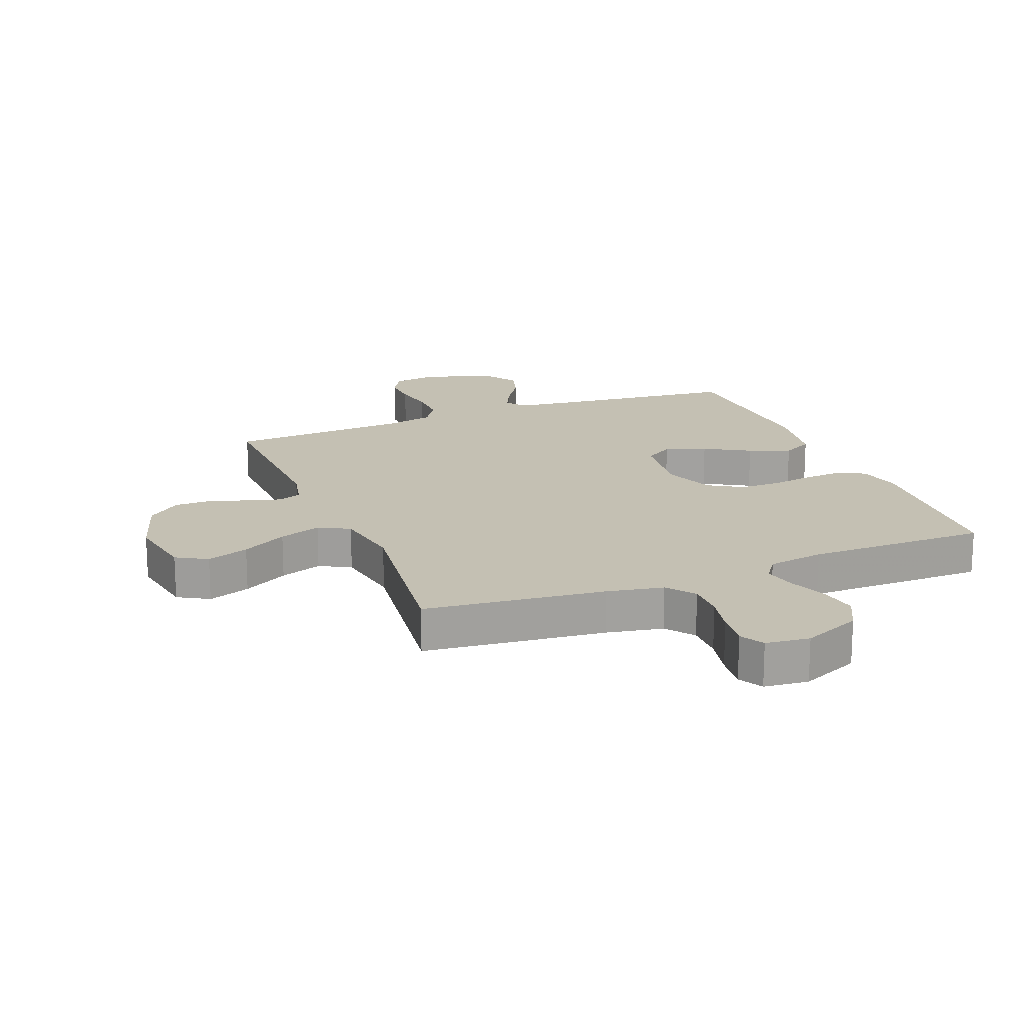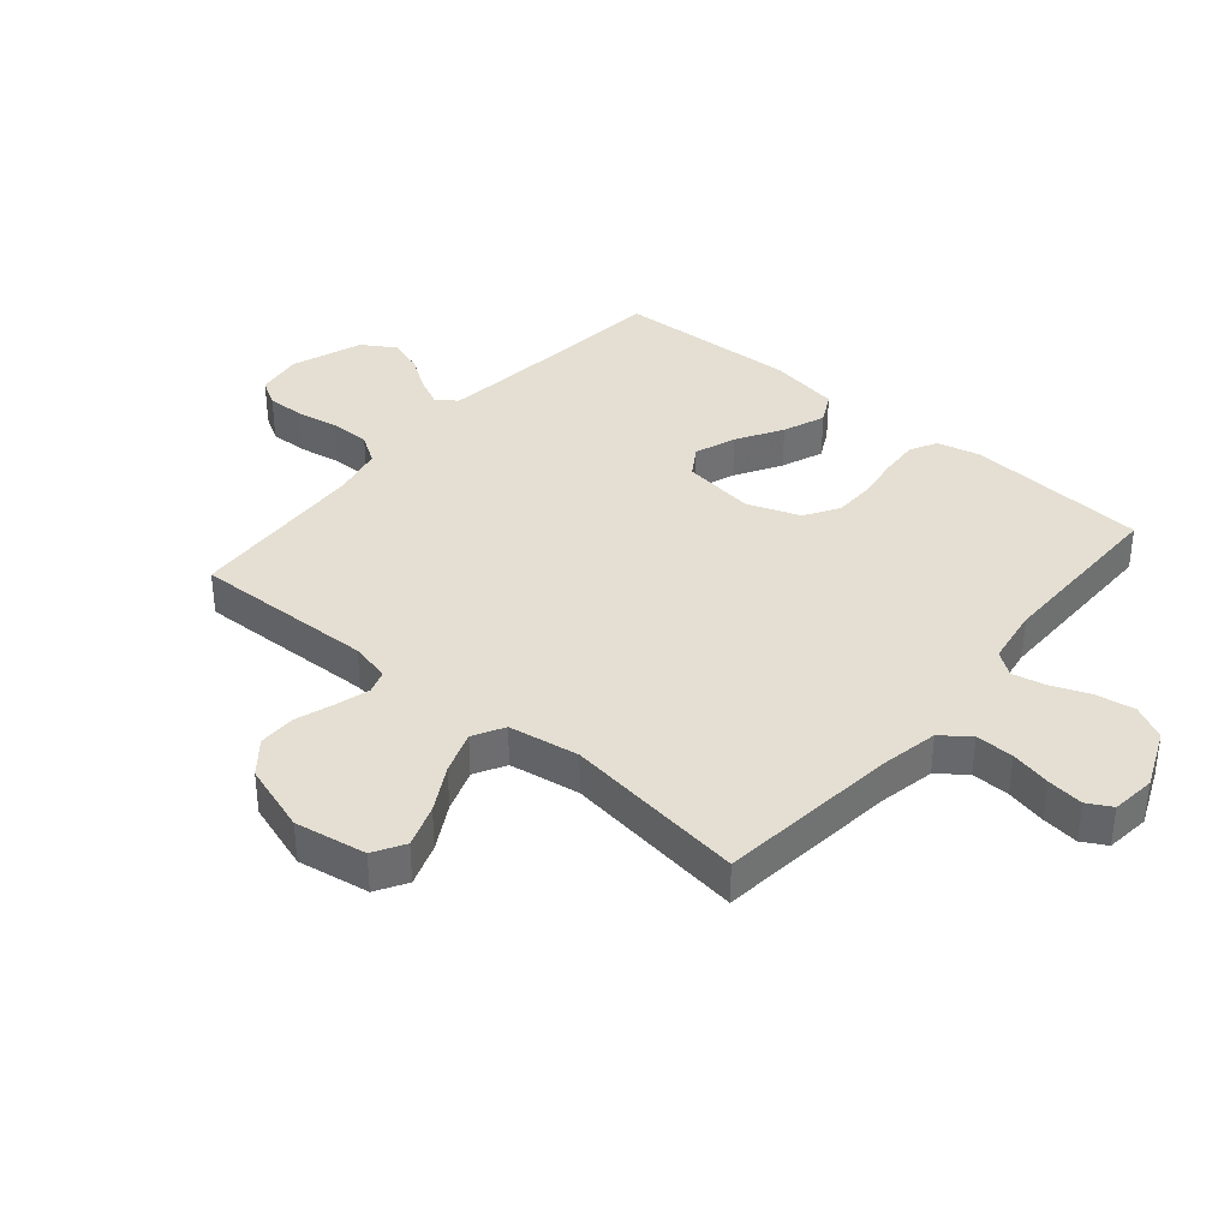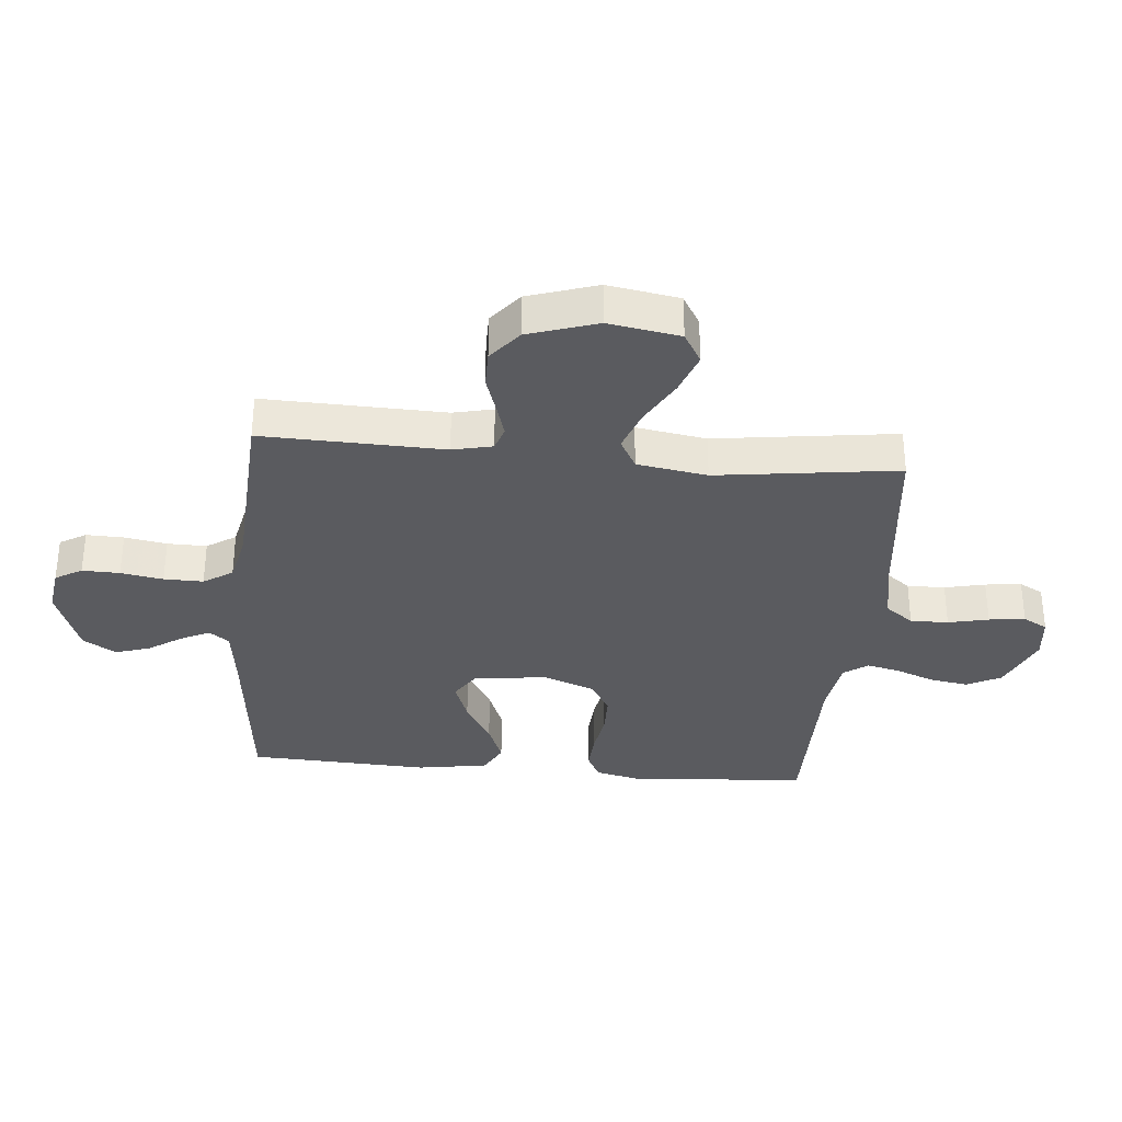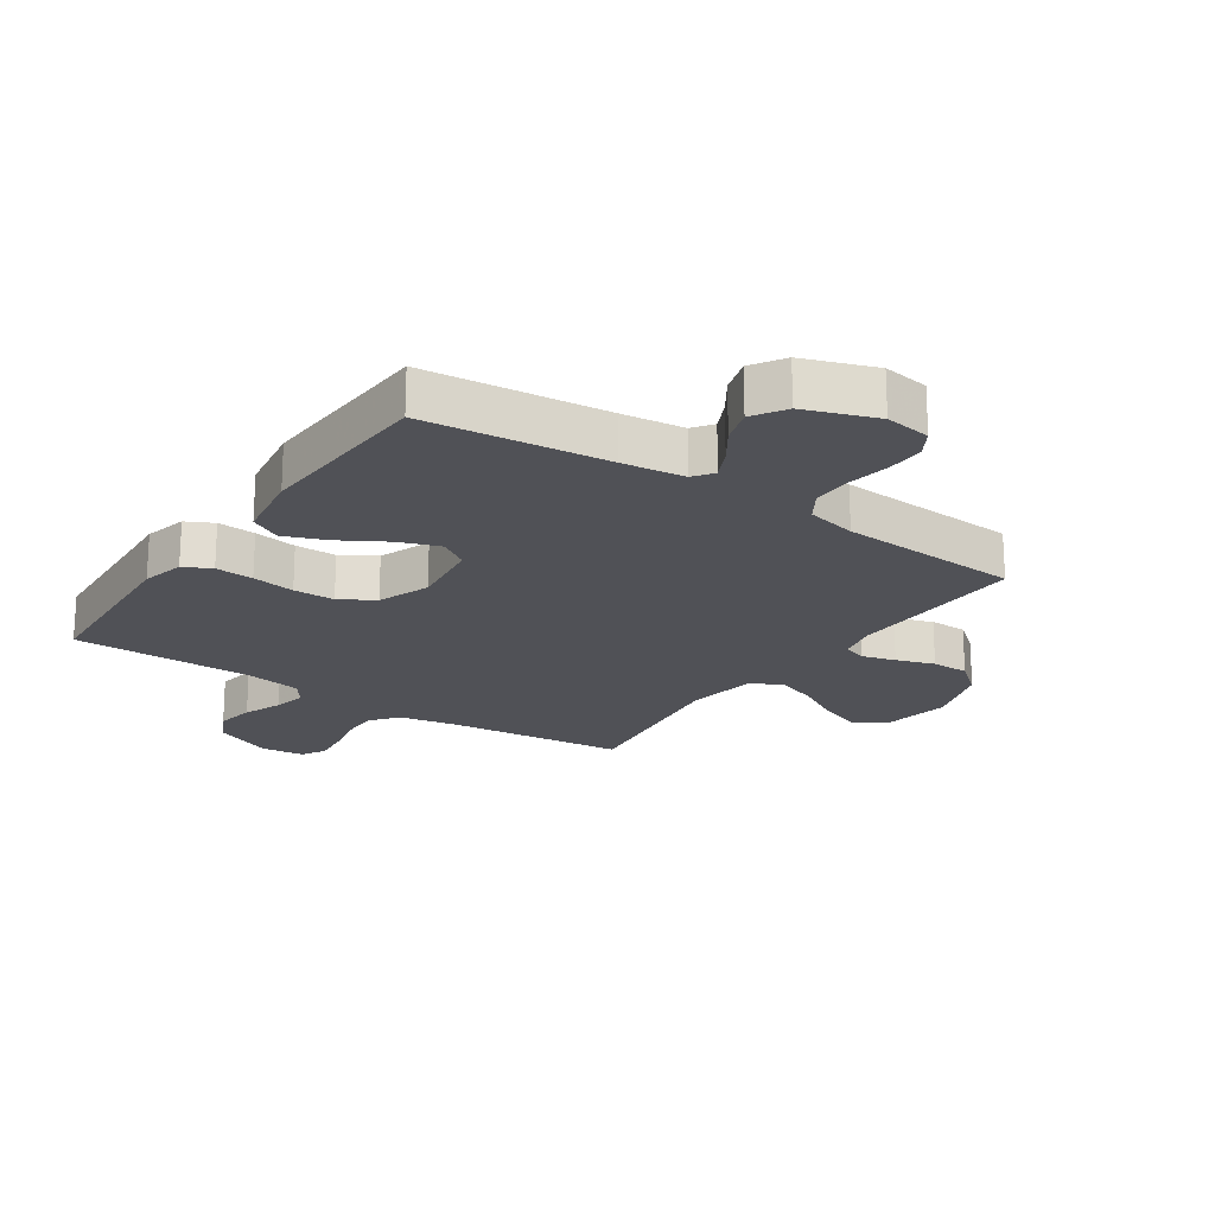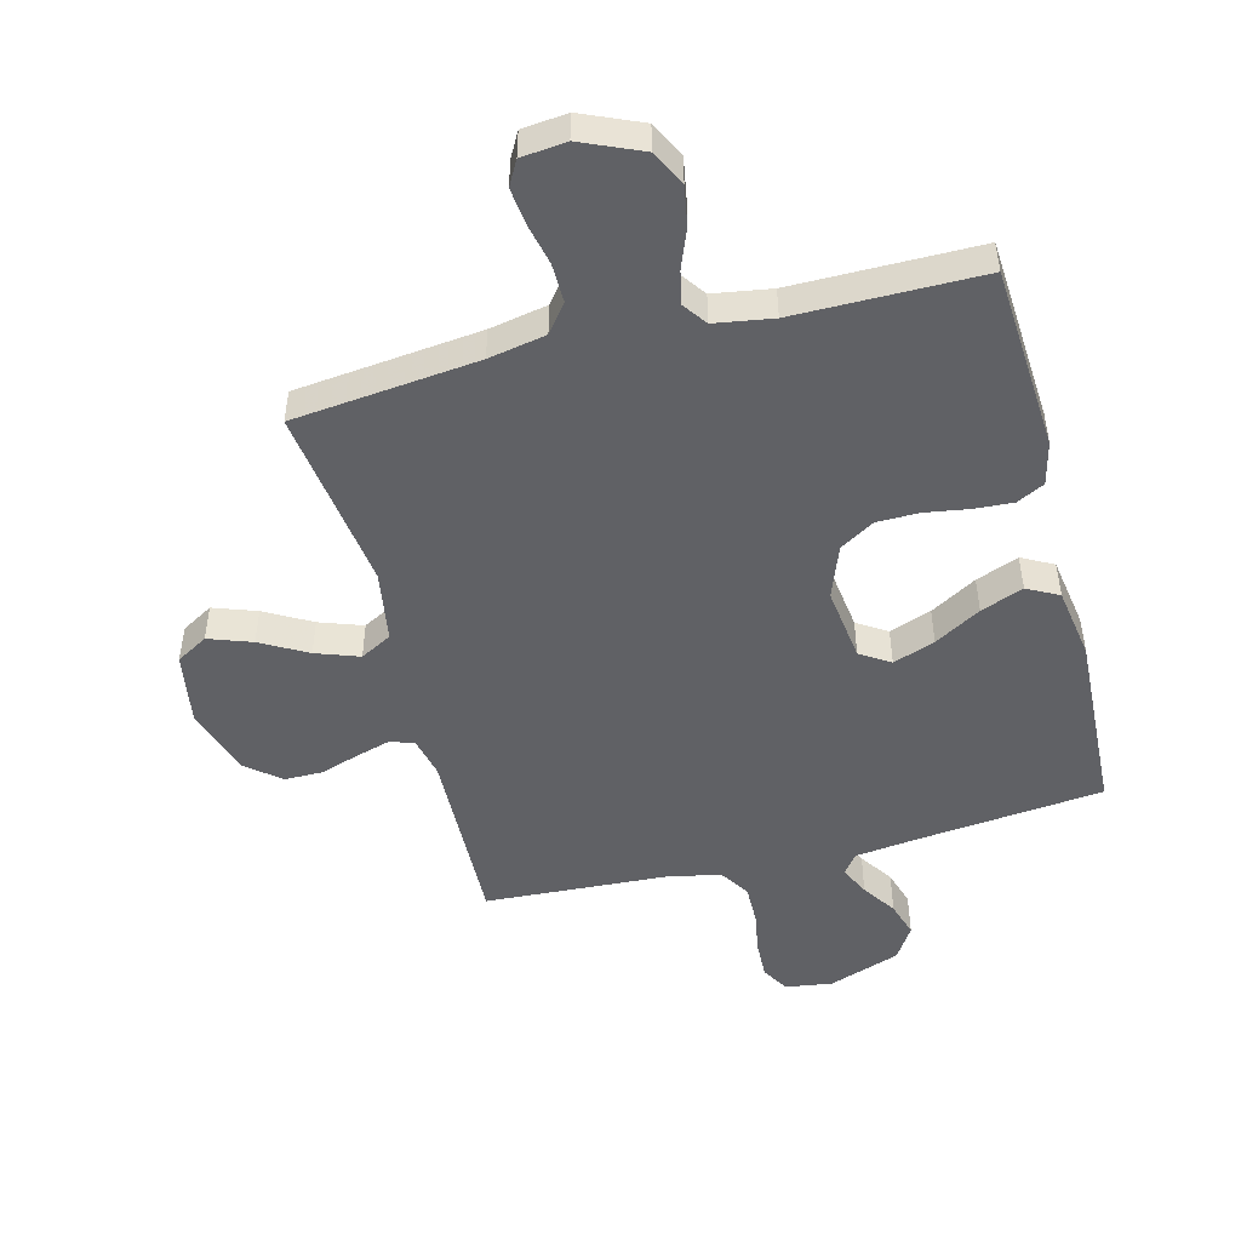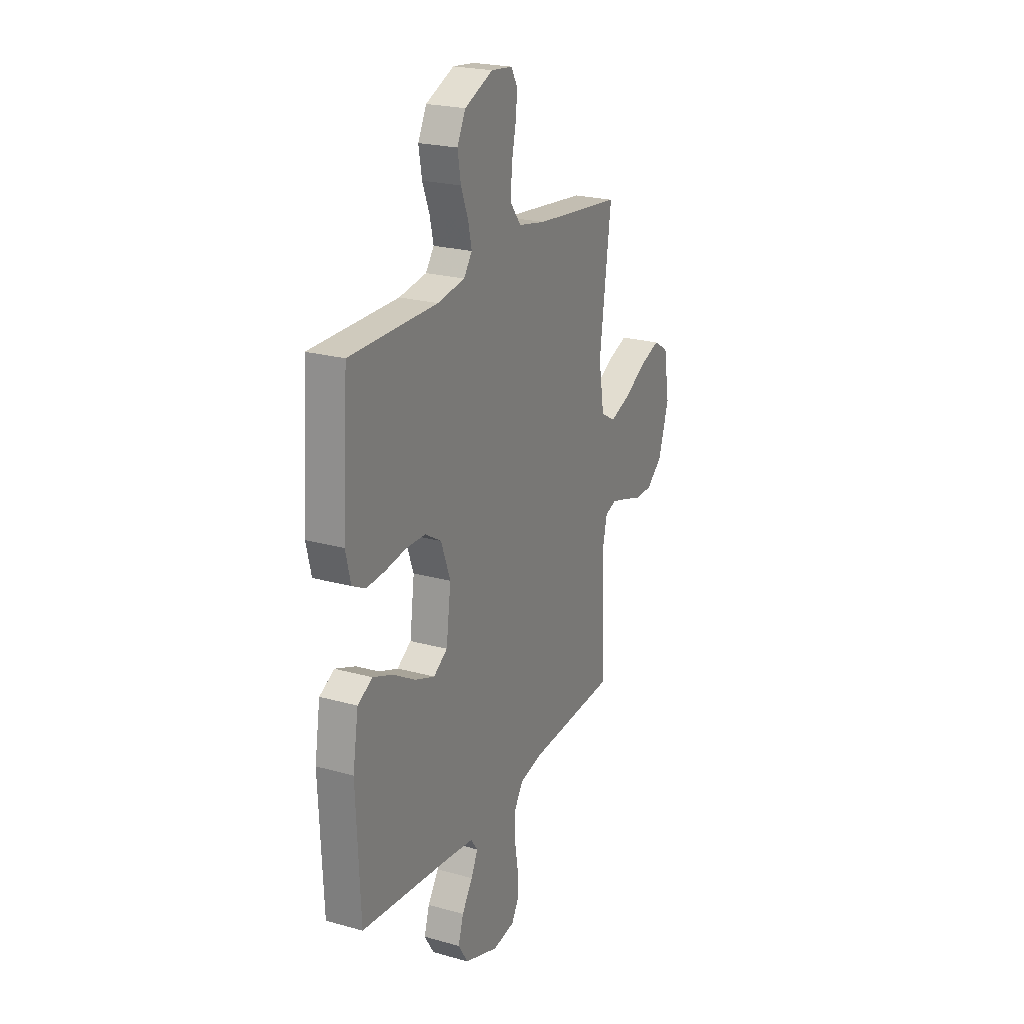
<metadata>
{"format":"obj","ext":"obj","renderer":"f3d","projection":"perspective","resolution":1024,"background":"white","views":[{"elev":18.0,"azim":-21.8,"up":"+Y"},{"elev":37.1,"azim":-49.7,"up":"+Y"},{"elev":-33.4,"azim":-95.2,"up":"+Y"},{"elev":-20.3,"azim":145.6,"up":"+Y"},{"elev":-48.7,"azim":14.4,"up":"+Y"},{"elev":22.8,"azim":115.5,"up":"+Z"}]}
</metadata>
<code>
v 0.5 0.07 -0.5
v 0.2 0.07 -0.532
v 0.097 0.07 -0.545
v 0.073 0.07 -0.578
v 0.096 0.07 -0.626
v 0.133 0.07 -0.681
v 0.151 0.07 -0.739
v 0.117 0.07 -0.793
v 0 0.07 -0.835
v -0.076 0.07 -0.824
v -0.102 0.07 -0.78
v -0.1 0.07 -0.718
v -0.088 0.07 -0.648
v -0.087 0.07 -0.583
v -0.118 0.07 -0.535
v -0.2 0.07 -0.517
v -0.5 0.07 -0.5
v -0.491 0.07 -0.2
v -0.506 0.07 -0.134
v -0.545 0.07 -0.121
v -0.6 0.07 -0.137
v -0.663 0.07 -0.158
v -0.725 0.07 -0.158
v -0.779 0.07 -0.114
v -0.816 0.07 0
v -0.796 0.07 0.118
v -0.745 0.07 0.148
v -0.675 0.07 0.123
v -0.6 0.07 0.081
v -0.53 0.07 0.056
v -0.479 0.07 0.084
v -0.46 0.07 0.2
v -0.5 0.07 0.5
v -0.2 0.07 0.533
v -0.107 0.07 0.551
v -0.072 0.07 0.597
v -0.073 0.07 0.66
v -0.088 0.07 0.727
v -0.095 0.07 0.787
v -0.073 0.07 0.827
v 0 0.07 0.835
v 0.097 0.07 0.793
v 0.126 0.07 0.736
v 0.115 0.07 0.672
v 0.09 0.07 0.608
v 0.078 0.07 0.554
v 0.106 0.07 0.515
v 0.2 0.07 0.5
v 0.5 0.07 0.5
v 0.52 0.07 0.2
v 0.503 0.07 0.129
v 0.458 0.07 0.106
v 0.395 0.07 0.11
v 0.324 0.07 0.121
v 0.256 0.07 0.12
v 0.2 0.07 0.086
v 0.168 0.07 0
v 0.184 0.07 -0.121
v 0.232 0.07 -0.152
v 0.3 0.07 -0.127
v 0.375 0.07 -0.083
v 0.444 0.07 -0.056
v 0.495 0.07 -0.083
v 0.514 0.07 -0.2
v 0.5 0 -0.5
v 0.2 0 -0.532
v 0.097 0 -0.545
v 0.073 0 -0.578
v 0.096 0 -0.626
v 0.133 0 -0.681
v 0.151 0 -0.739
v 0.117 0 -0.793
v 0 0 -0.835
v -0.076 0 -0.824
v -0.102 0 -0.78
v -0.1 0 -0.718
v -0.088 0 -0.648
v -0.087 0 -0.583
v -0.118 0 -0.535
v -0.2 0 -0.517
v -0.5 0 -0.5
v -0.491 0 -0.2
v -0.506 0 -0.134
v -0.545 0 -0.121
v -0.6 0 -0.137
v -0.663 0 -0.158
v -0.725 0 -0.158
v -0.779 0 -0.114
v -0.816 0 0
v -0.796 0 0.118
v -0.745 0 0.148
v -0.675 0 0.123
v -0.6 0 0.081
v -0.53 0 0.056
v -0.479 0 0.084
v -0.46 0 0.2
v -0.5 0 0.5
v -0.2 0 0.533
v -0.107 0 0.551
v -0.072 0 0.597
v -0.073 0 0.66
v -0.088 0 0.727
v -0.095 0 0.787
v -0.073 0 0.827
v 0 0 0.835
v 0.097 0 0.793
v 0.126 0 0.736
v 0.115 0 0.672
v 0.09 0 0.608
v 0.078 0 0.554
v 0.106 0 0.515
v 0.2 0 0.5
v 0.5 0 0.5
v 0.52 0 0.2
v 0.503 0 0.129
v 0.458 0 0.106
v 0.395 0 0.11
v 0.324 0 0.121
v 0.256 0 0.12
v 0.2 0 0.086
v 0.168 0 0
v 0.184 0 -0.121
v 0.232 0 -0.152
v 0.3 0 -0.127
v 0.375 0 -0.083
v 0.444 0 -0.056
v 0.495 0 -0.083
v 0.514 0 -0.2
f 64 1 2
f 63 64 2
f 62 63 2
f 61 62 2
f 60 61 2
f 59 60 2 3
f 58 59 3 4
f 57 58 4
f 52 53 54
f 51 52 54
f 50 51 54
f 49 50 54
f 48 49 54
f 47 48 54 55
f 46 47 55 56
f 43 44 45
f 42 43 45
f 41 42 45
f 40 41 45
f 39 40 45
f 38 39 45
f 37 38 45
f 36 37 45 46
f 46 56 57
f 36 46 57
f 35 36 57
f 32 33 34
f 35 57 4
f 34 35 4
f 32 34 4
f 31 32 4
f 27 28 29
f 26 27 29
f 25 26 29
f 24 25 29
f 23 24 29
f 22 23 29
f 21 22 29
f 20 21 29 30
f 16 17 18
f 15 16 18 19
f 11 12 13
f 10 11 13
f 9 10 13
f 8 9 13
f 7 8 13
f 6 7 13
f 5 6 13
f 5 13 14
f 4 5 14 15
f 19 20 30 31
f 4 15 19 31
f 66 65 128
f 66 128 127
f 66 127 126
f 66 126 125
f 66 125 124
f 67 66 124 123
f 68 67 123 122
f 68 122 121
f 118 117 116
f 118 116 115
f 118 115 114
f 118 114 113
f 118 113 112
f 119 118 112 111
f 120 119 111 110
f 109 108 107
f 109 107 106
f 109 106 105
f 109 105 104
f 109 104 103
f 109 103 102
f 109 102 101
f 110 109 101 100
f 121 120 110
f 121 110 100
f 121 100 99
f 98 97 96
f 68 121 99
f 68 99 98
f 68 98 96
f 68 96 95
f 93 92 91
f 93 91 90
f 93 90 89
f 93 89 88
f 93 88 87
f 93 87 86
f 93 86 85
f 94 93 85 84
f 82 81 80
f 83 82 80 79
f 77 76 75
f 77 75 74
f 77 74 73
f 77 73 72
f 77 72 71
f 77 71 70
f 77 70 69
f 78 77 69
f 79 78 69 68
f 95 94 84 83
f 95 83 79 68
f 1 65 66 2
f 2 66 67 3
f 3 67 68 4
f 4 68 69 5
f 5 69 70 6
f 6 70 71 7
f 7 71 72 8
f 8 72 73 9
f 9 73 74 10
f 10 74 75 11
f 11 75 76 12
f 12 76 77 13
f 13 77 78 14
f 14 78 79 15
f 15 79 80 16
f 16 80 81 17
f 17 81 82 18
f 18 82 83 19
f 19 83 84 20
f 20 84 85 21
f 21 85 86 22
f 22 86 87 23
f 23 87 88 24
f 24 88 89 25
f 25 89 90 26
f 26 90 91 27
f 27 91 92 28
f 28 92 93 29
f 29 93 94 30
f 30 94 95 31
f 31 95 96 32
f 32 96 97 33
f 33 97 98 34
f 34 98 99 35
f 35 99 100 36
f 36 100 101 37
f 37 101 102 38
f 38 102 103 39
f 39 103 104 40
f 40 104 105 41
f 41 105 106 42
f 42 106 107 43
f 43 107 108 44
f 44 108 109 45
f 45 109 110 46
f 46 110 111 47
f 47 111 112 48
f 48 112 113 49
f 49 113 114 50
f 50 114 115 51
f 51 115 116 52
f 52 116 117 53
f 53 117 118 54
f 54 118 119 55
f 55 119 120 56
f 56 120 121 57
f 57 121 122 58
f 58 122 123 59
f 59 123 124 60
f 60 124 125 61
f 61 125 126 62
f 62 126 127 63
f 63 127 128 64
f 64 128 65 1

</code>
